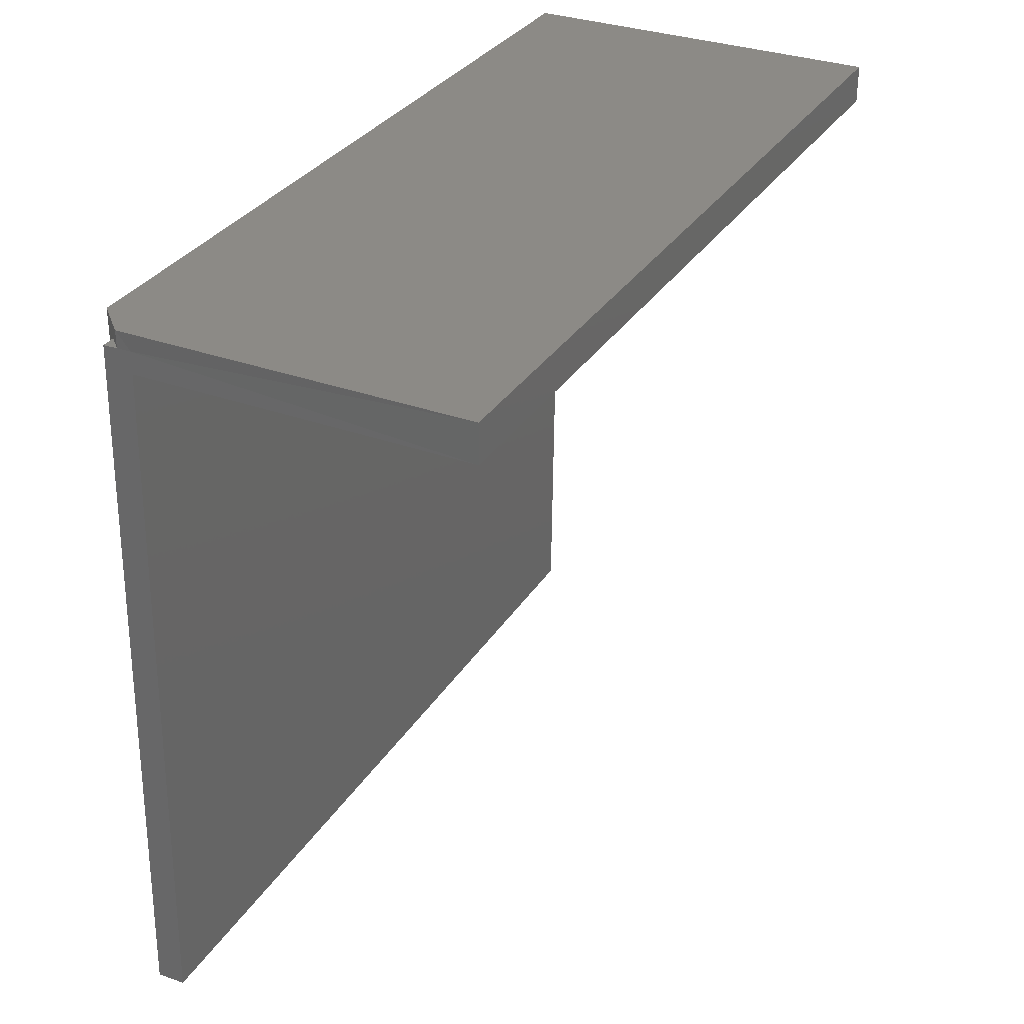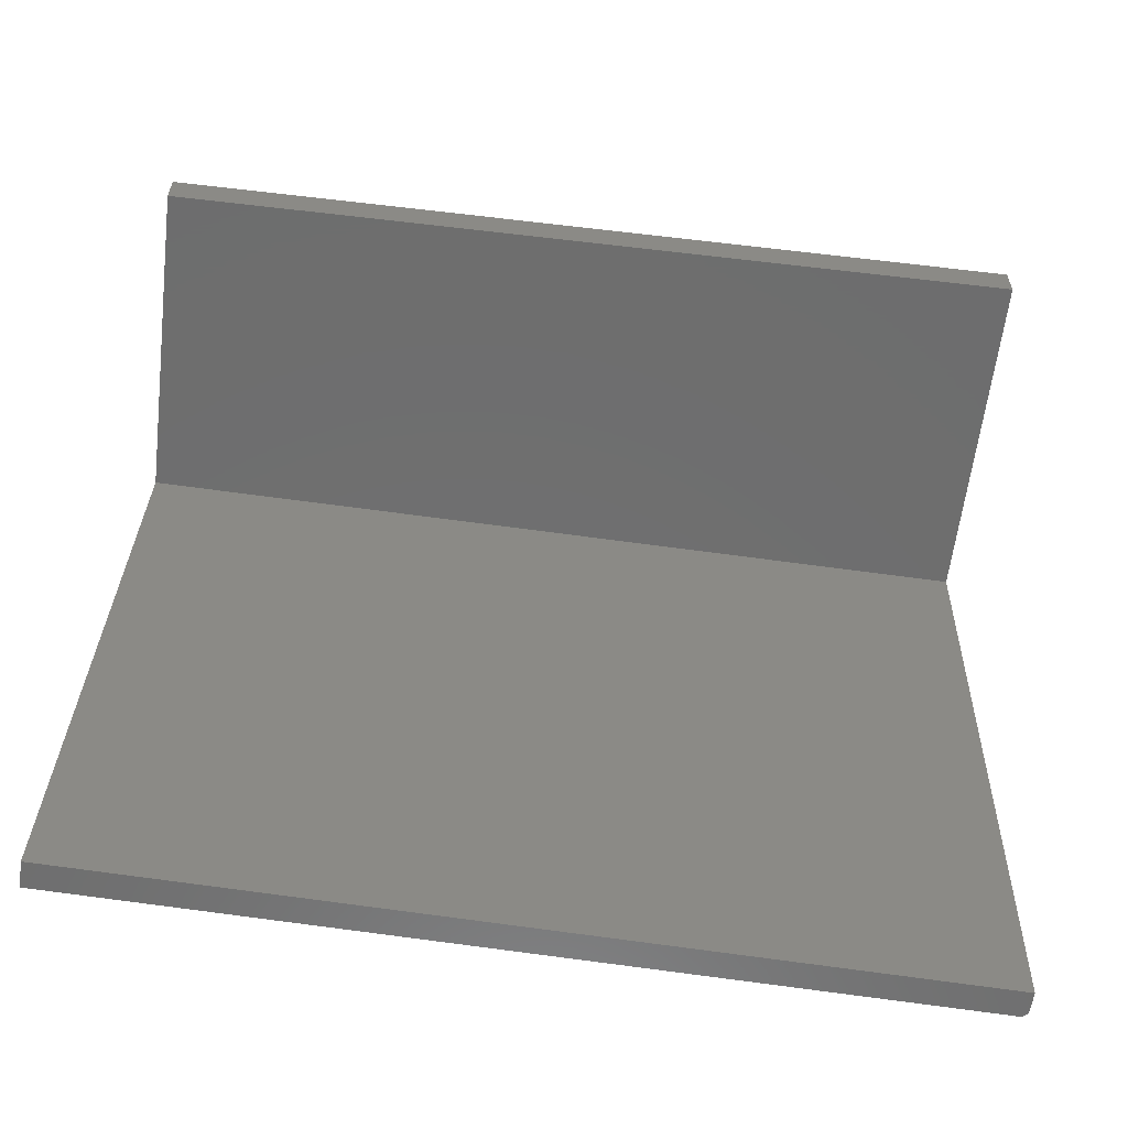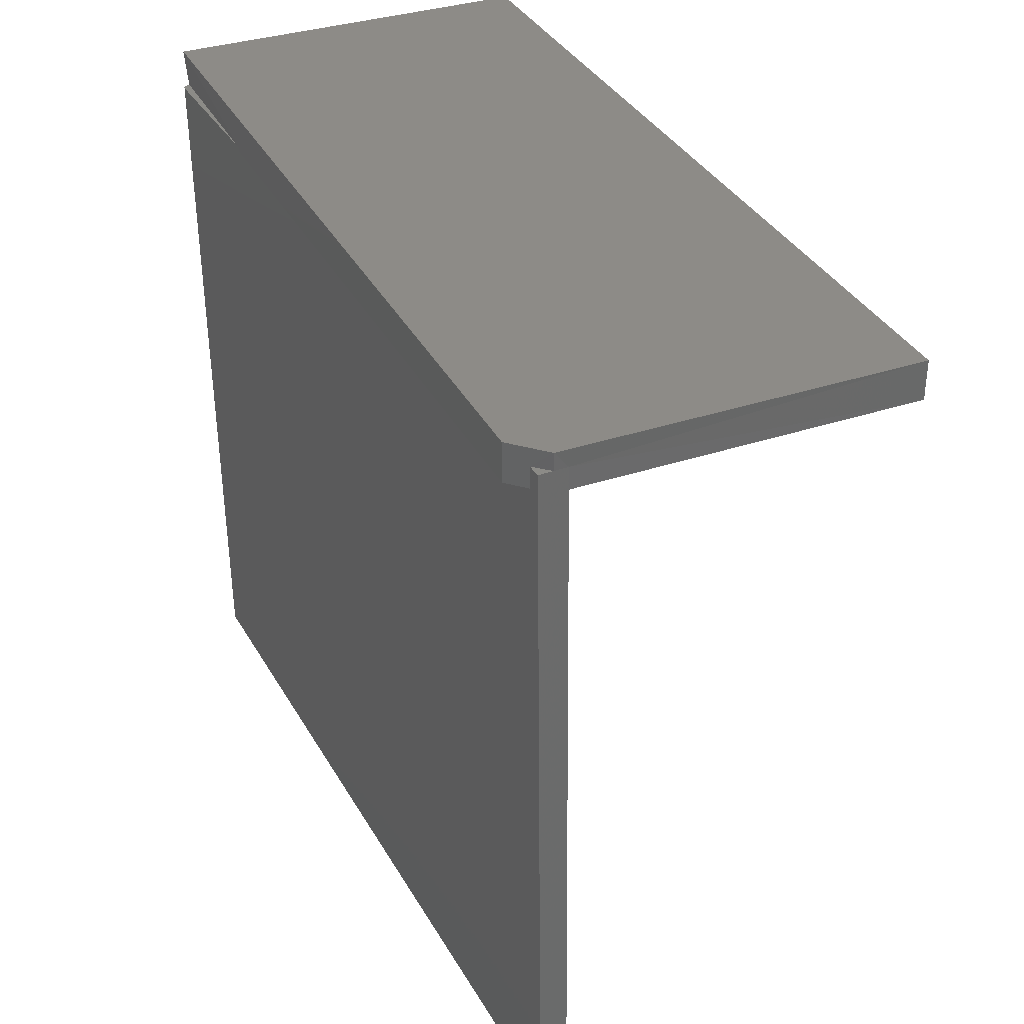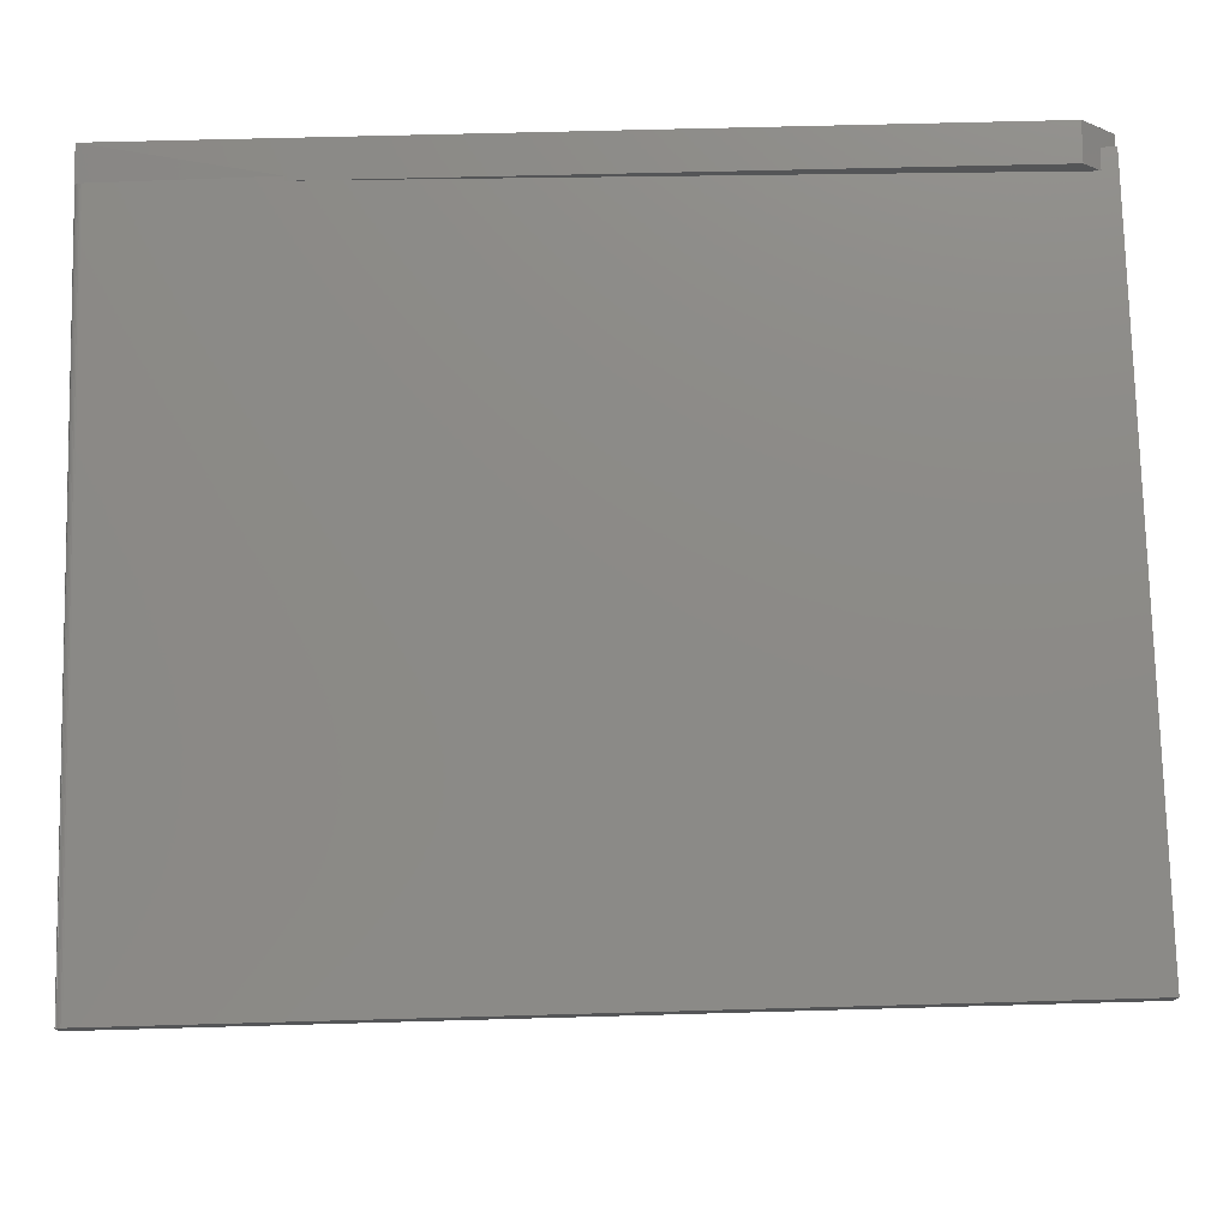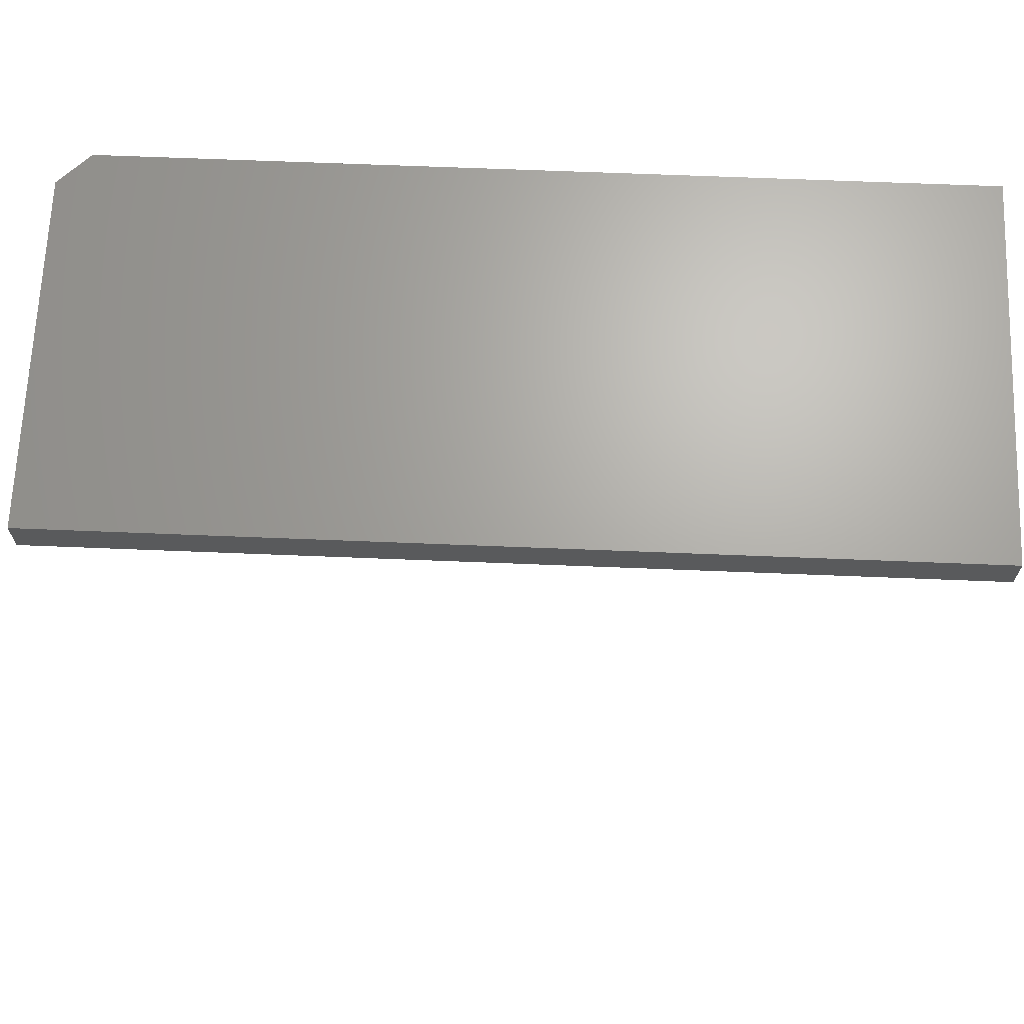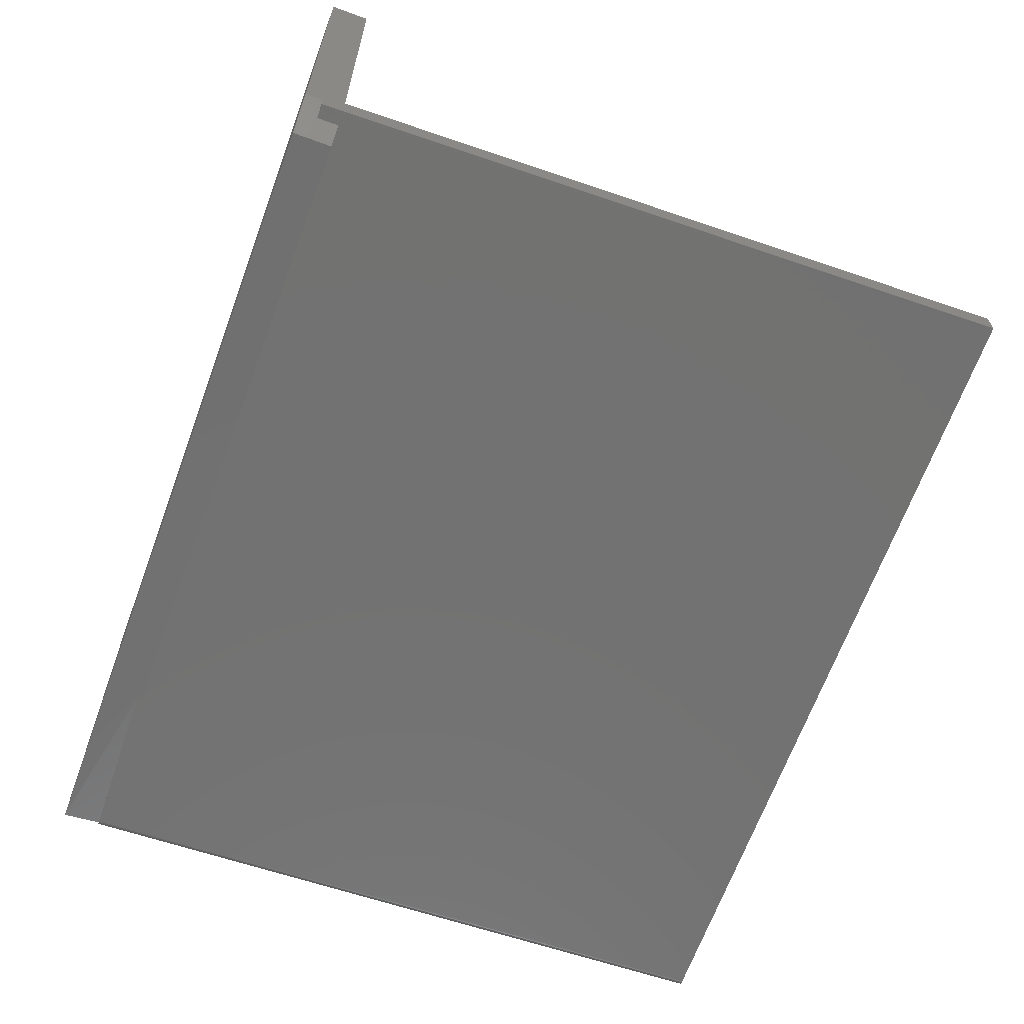
<metadata>
{"format":"stl","ext":"stl","renderer":"f3d","projection":"perspective","resolution":1024,"background":"white","views":[{"elev":31.7,"azim":117.2,"up":"+Z"},{"elev":-60.0,"azim":173.2,"up":"+Z"},{"elev":34.7,"azim":65.9,"up":"+Z"},{"elev":-13.4,"azim":3.2,"up":"+Z"},{"elev":66.9,"azim":-177.7,"up":"+Z"},{"elev":-62.7,"azim":69.5,"up":"+Y"}]}
</metadata>
<code>
# stl→obj: 36 verts, 68 faces
v -0.4181 -0.1884 -0.7107
v -0.4159 -0.1905 -0.7106
v -0.4171 -0.1896 -0.7107
v -0.4196 -0.1841 -0.7107
v -0.4201 -0.1641 -0.7107
v 0.4622 -0.1424 -0.6891
v 0.4629 -0.1703 -0.689
v -0.4189 -0.1871 -0.7107
v -0.4194 -0.1856 -0.7107
v -0.4116 -0.1917 -0.7105
v -0.4131 -0.1916 -0.7106
v -0.4146 -0.1912 -0.7106
v -0.437 -0.1841 1.209e-05
v -0.4355 -0.1885 4.837e-05
v -0.2563 -0.1875 0.004448
v -0.4333 -0.1906 0.0001024
v -0.432 -0.1912 0.0001356
v -0.4305 -0.1916 0.0001714
v -0.429 -0.1917 0.0002085
v -0.4345 -0.1896 7.292e-05
v -0.4375 -0.1641 0
v 0.4455 -0.1703 0.02168
v 0.4309 -0.1706 0.02132
v 0.4309 -0.1706 0
v -0.2562 -0.1875 0
v -0.4375 -0.1875 0.03906
v 0.4141 -0.1875 0.03906
v 0.4141 -0.1875 0
v -0.4375 0.1935 0.03906
v -0.4375 0.1935 0
v 0.4451 -0.1563 0.02167
v 0.4453 -0.1424 -6.939e-17
v 0.4448 -0.1424 0.02166
v 0.4453 -0.1562 0.03906
v 0.4453 0.1935 0
v 0.4453 0.1935 0.03906
f 1 2 3
f 4 5 6
f 7 2 1
f 7 1 8
f 7 8 9
f 7 9 4
f 7 4 6
f 2 7 10
f 2 10 11
f 2 11 12
f 13 14 15
f 16 17 18
f 16 18 19
f 16 19 15
f 16 15 14
f 16 14 20
f 13 21 4
f 4 21 5
f 7 22 23
f 7 23 24
f 7 24 25
f 10 7 25
f 10 25 15
f 10 15 19
f 15 26 13
f 27 26 15
f 27 15 25
f 27 25 28
f 29 30 26
f 26 30 21
f 26 21 13
f 13 4 9
f 13 9 8
f 13 8 1
f 13 1 14
f 14 1 20
f 20 1 3
f 20 3 16
f 16 3 2
f 16 2 17
f 17 2 12
f 17 12 18
f 18 12 11
f 18 11 19
f 19 11 10
f 31 32 33
f 6 32 7
f 7 32 31
f 7 31 22
f 5 21 6
f 6 21 32
f 23 22 31
f 34 31 33
f 32 35 33
f 33 35 36
f 33 36 34
f 24 28 25
f 21 30 32
f 32 30 35
f 34 23 31
f 28 24 27
f 27 24 23
f 27 23 34
f 36 29 34
f 34 29 26
f 34 26 27
f 36 35 29
f 29 35 30

</code>
